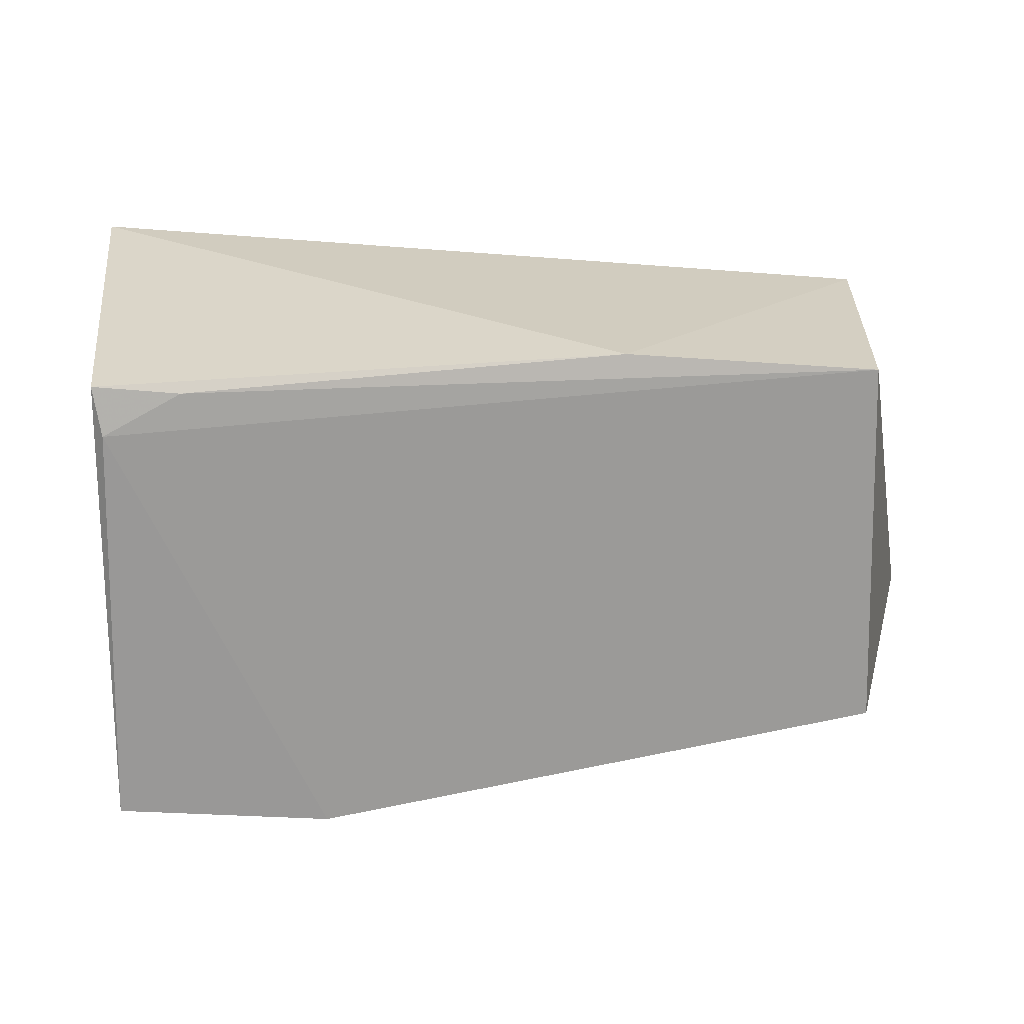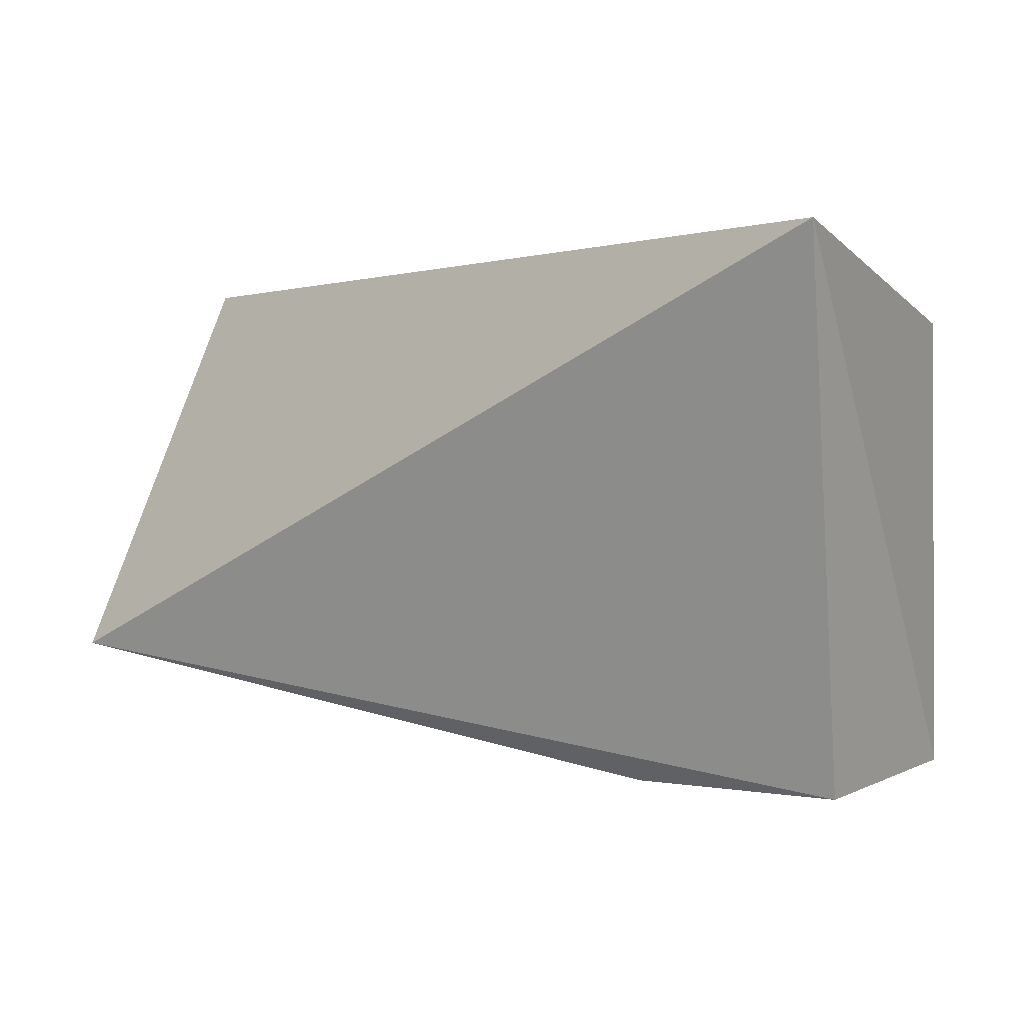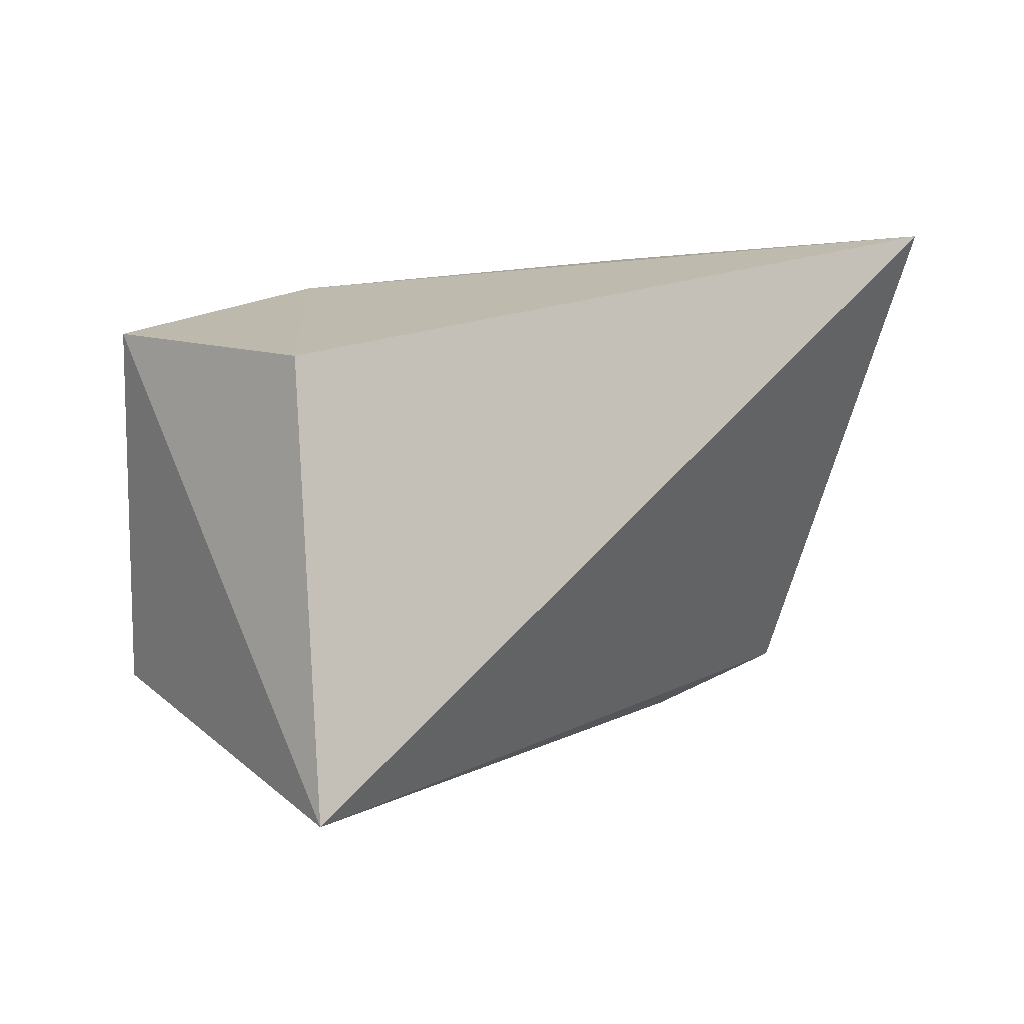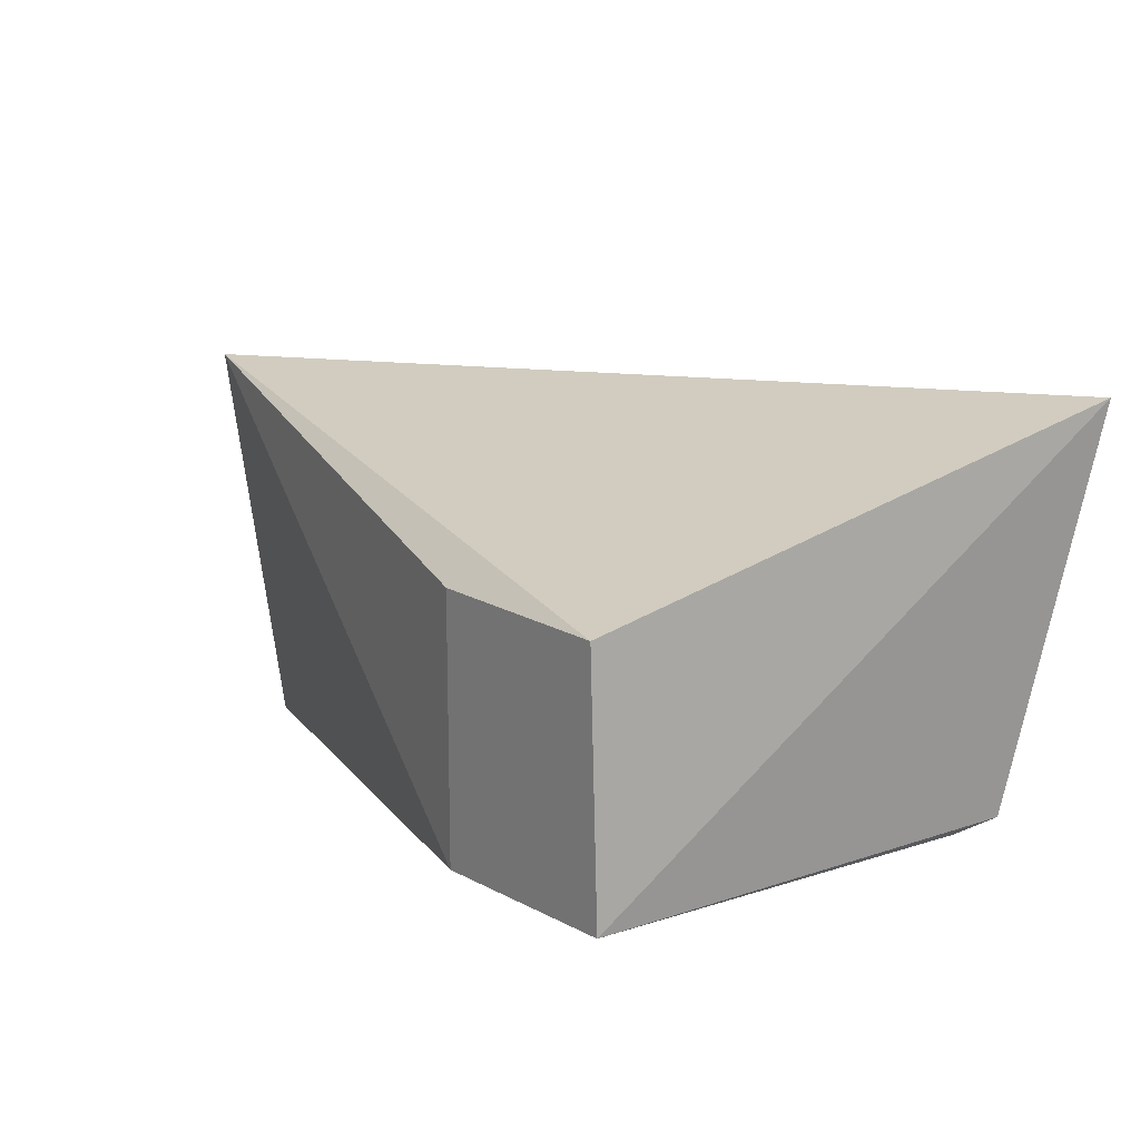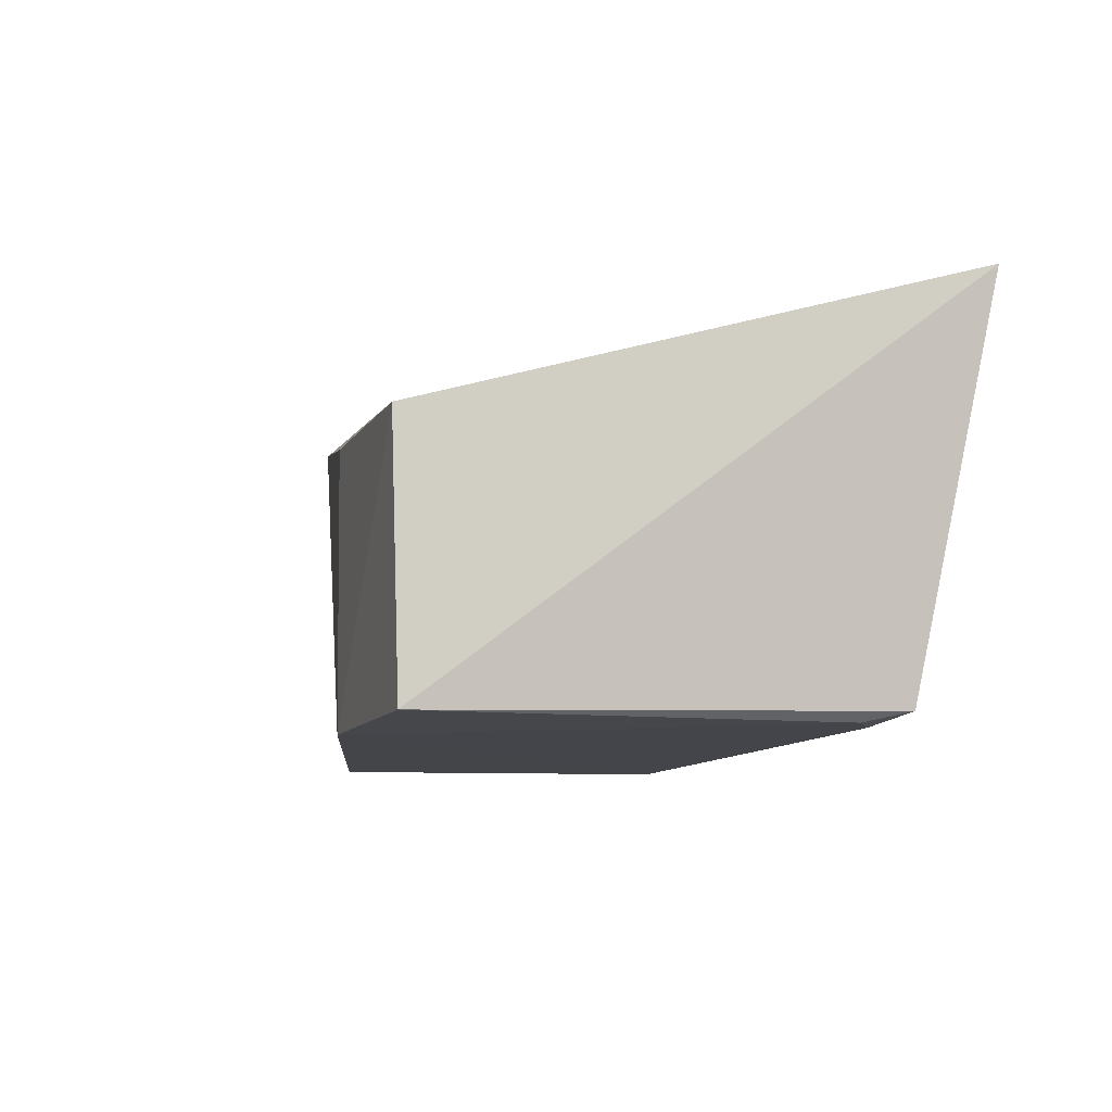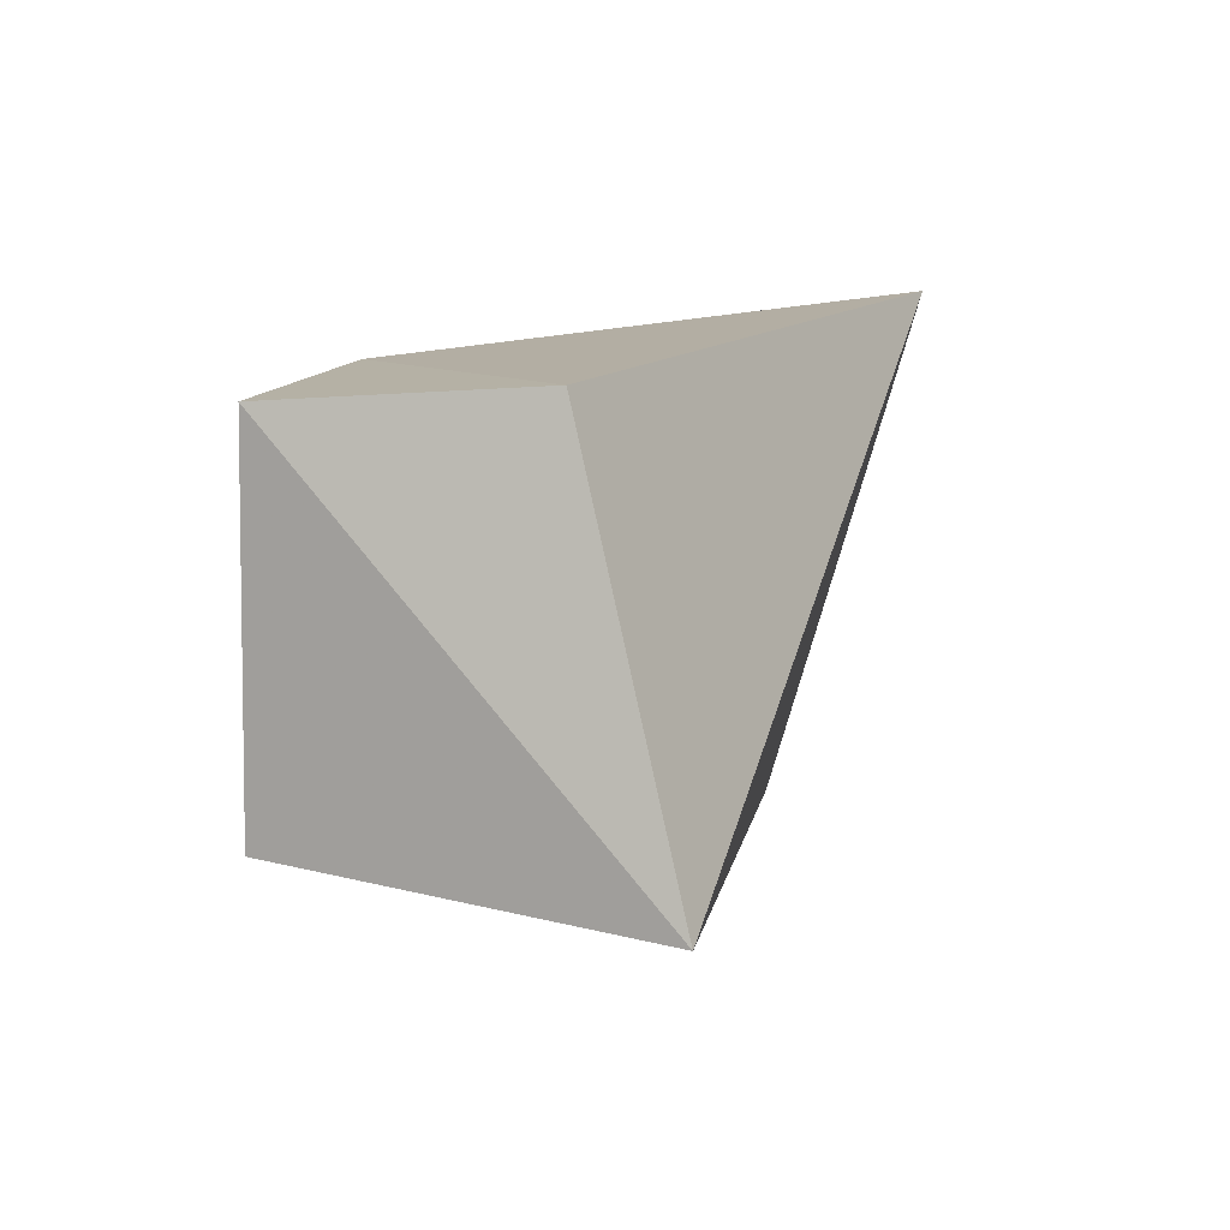
<metadata>
{"format":"obj","ext":"obj","renderer":"f3d","projection":"perspective","resolution":1024,"background":"white","views":[{"elev":20.8,"azim":179.9,"up":"+Y"},{"elev":1.4,"azim":33.6,"up":"+Y"},{"elev":17.4,"azim":-47.9,"up":"+Y"},{"elev":13.4,"azim":54.9,"up":"+Z"},{"elev":-8.3,"azim":72.7,"up":"+Z"},{"elev":11.1,"azim":-75.0,"up":"+Y"}]}
</metadata>
<code>
v 0.002918 0.07249 0.02676
v 6.851e-05 0.03888 0.01735
v -4.22e-05 0.0682 0.002102
v -0.04745 0.06971 0.0006059
v -0.0541 0.04618 0.02493
v -0.01351 0.03903 0.001059
v -0.03242 0.07049 0.001273
v 3.036e-05 0.03937 0.001555
v -0.04811 0.071 0.01735
v -0.000659 0.06522 0.001448
v -0.04811 0.04697 0.0005204
v -0.01331 0.03888 0.01735
v -0.005562 0.06794 0.001524
f 5 2 1
f 7 1 3
f 8 1 2
f 8 3 1
f 8 2 6
f 9 5 1
f 9 4 5
f 9 7 4
f 9 1 7
f 10 6 4
f 10 8 6
f 10 3 8
f 11 6 5
f 11 5 4
f 11 4 6
f 12 6 2
f 12 2 5
f 12 5 6
f 13 7 3
f 13 3 10
f 13 10 4
f 13 4 7

</code>
